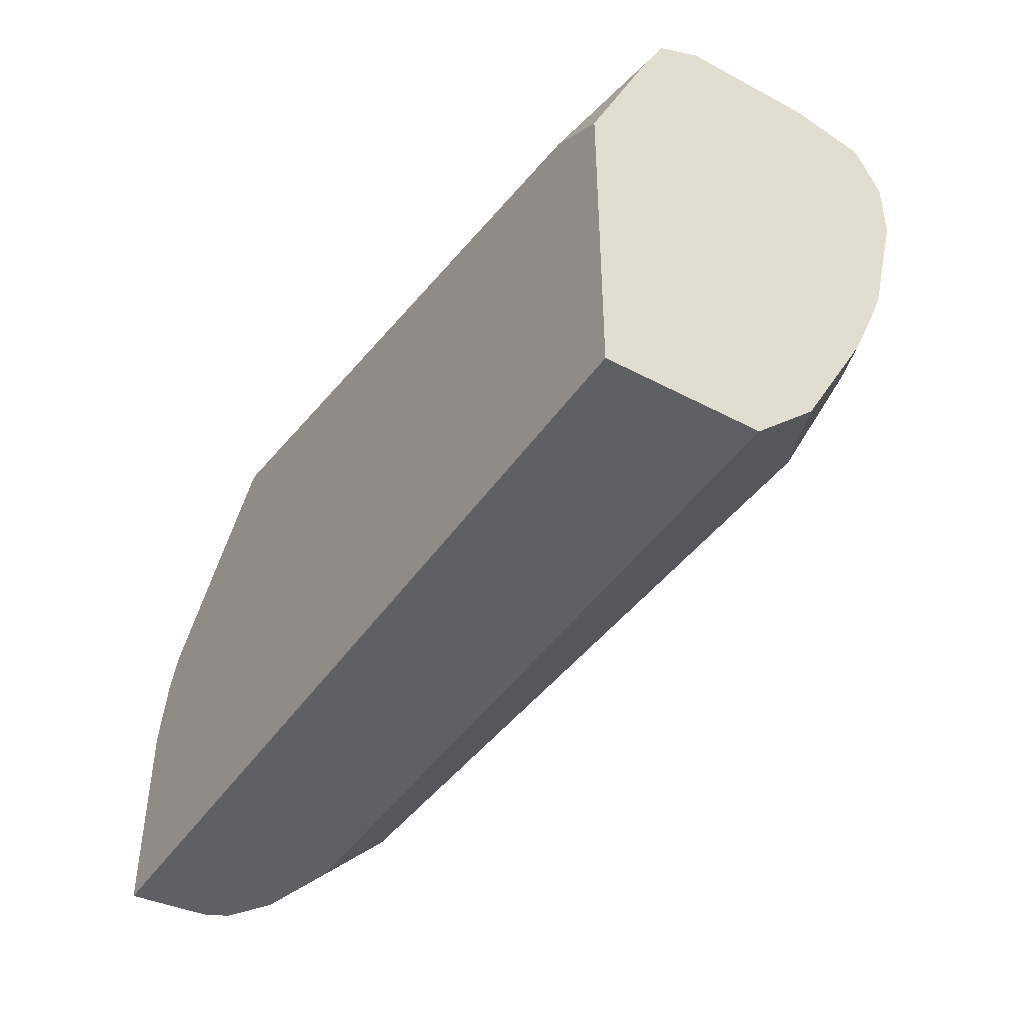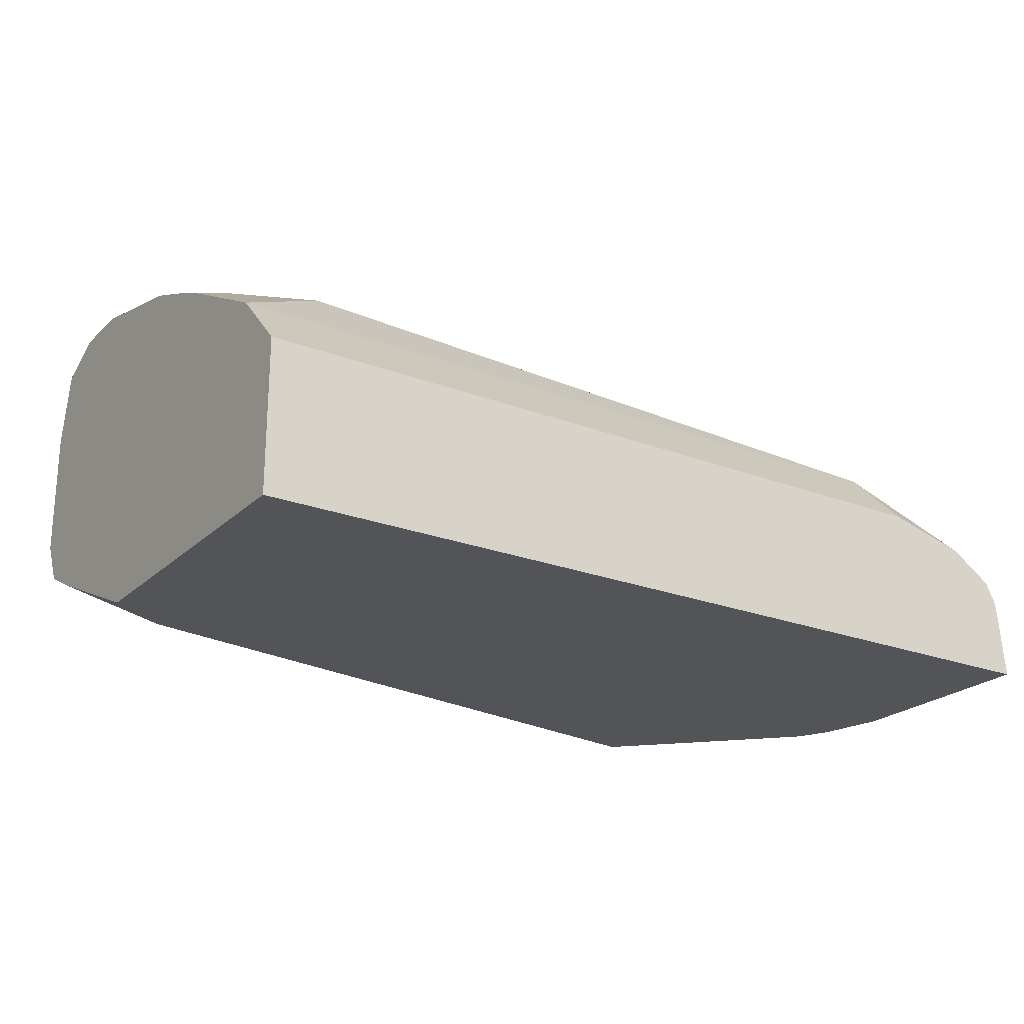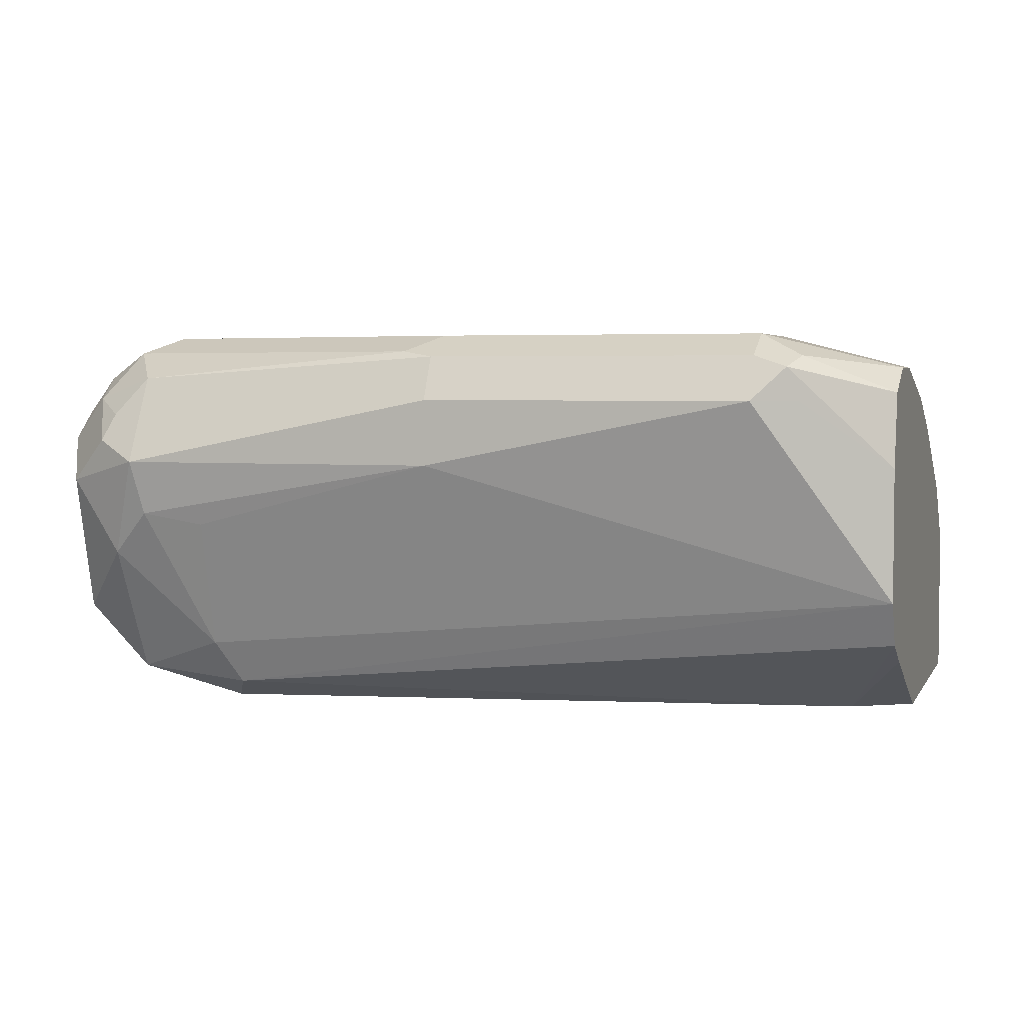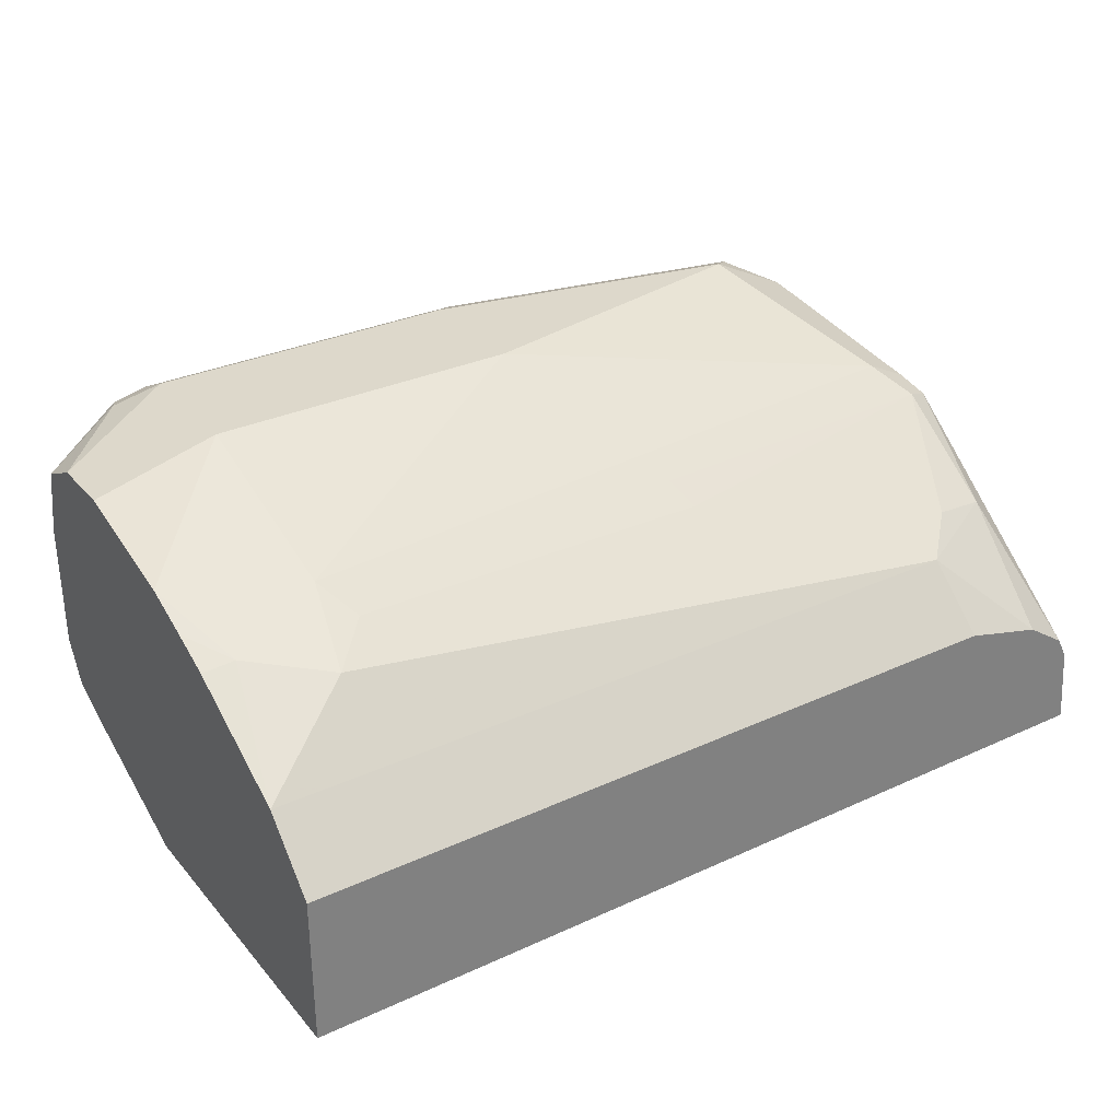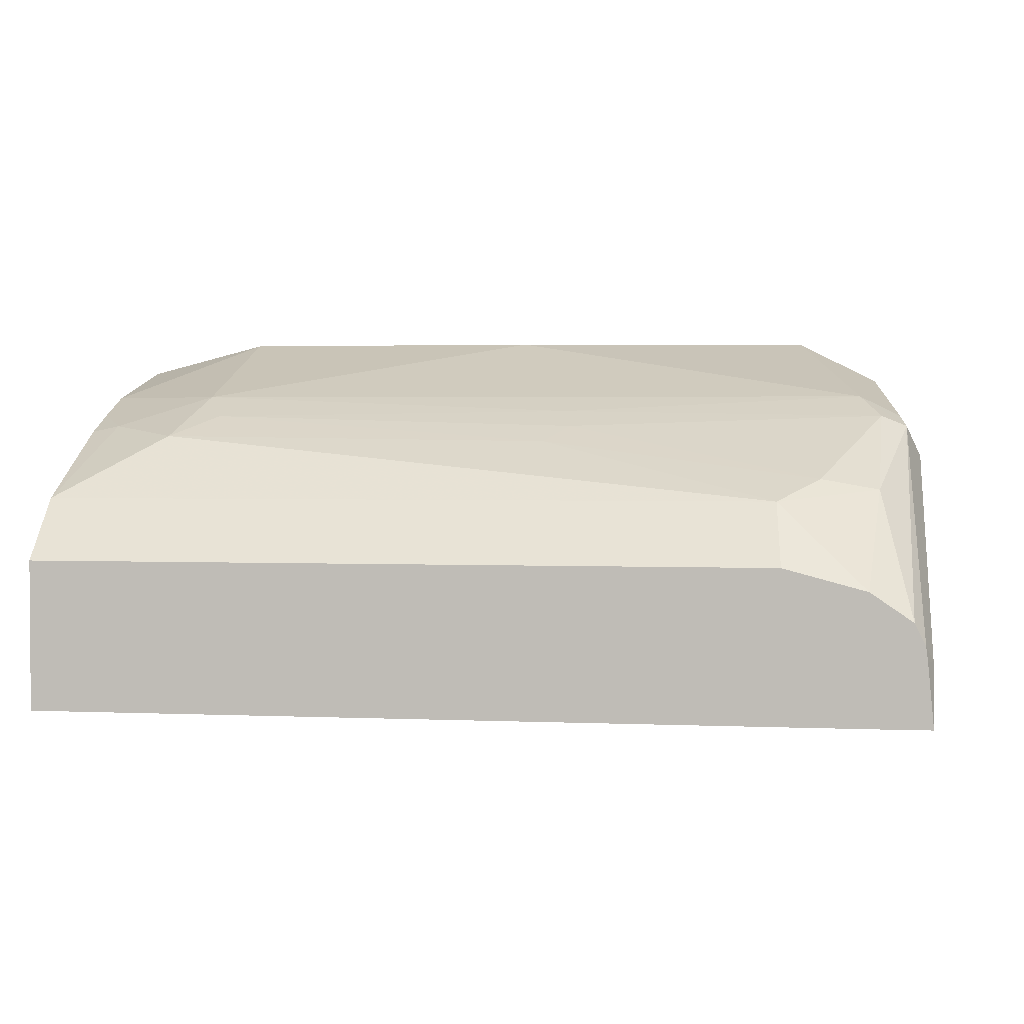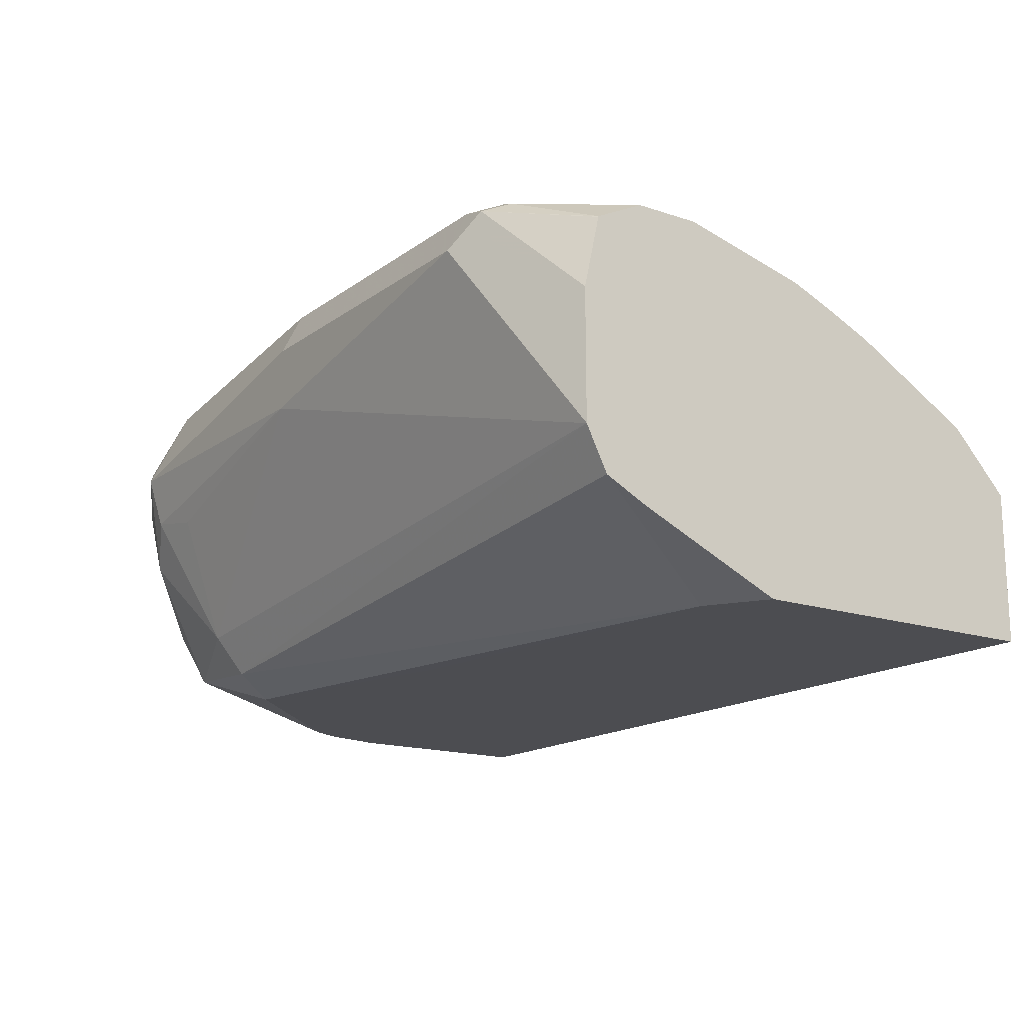
<metadata>
{"format":"obj","ext":"obj","renderer":"f3d","projection":"perspective","resolution":1024,"background":"white","views":[{"elev":-44.1,"azim":58.0,"up":"+Z"},{"elev":-22.9,"azim":146.8,"up":"+Y"},{"elev":3.8,"azim":17.0,"up":"+Y"},{"elev":31.1,"azim":146.8,"up":"+Y"},{"elev":2.3,"azim":-171.4,"up":"+Y"},{"elev":-16.1,"azim":55.2,"up":"+Y"}]}
</metadata>
<code>
v -0.0002326 0.006345 0.5869
v -0.0002326 0.02251 0.6024
v -0.0002326 -0.03383 0.5869
v -0.1984 0.006345 0.5869
v -0.02817 0.0394 0.6192
v -0.008464 0.04222 0.6333
v -0.0002326 0.04057 0.635
v -0.197 0.02251 0.6024
v -0.0002326 -0.03383 0.6706
v -0.2306 -0.03383 0.5869
v -0.2203 0.0005497 0.5869
v -0.03943 0.04503 0.6305
v -0.03378 0.05066 0.6418
v -0.133 0.03799 0.6249
v -0.0002326 0.05066 0.6587
v -0.0002326 0.0454 0.6459
v -0.2238 0.02533 0.6164
v -0.2083 0.02815 0.6136
v -0.0002326 -0.01689 0.7093
v -0.01572 -0.03383 0.6803
v -0.2364 -0.03383 0.5911
v -0.2364 -0.03379 0.5869
v -0.2315 -0.007022 0.5869
v -0.1393 0.04222 0.6333
v -0.1372 0.04644 0.6418
v -0.03378 0.06755 0.6924
v -0.2195 0.05066 0.6587
v -0.1182 0.06755 0.6924
v -0.0002326 0.059 0.6924
v -0.2322 0.04222 0.6502
v -0.2252 0.04503 0.6474
v -0.0002326 -0.01125 0.7206
v -0.1801 -0.02814 0.7206
v -0.1857 -0.03378 0.7093
v -0.1183 -0.03383 0.6923
v -0.2364 -0.03383 0.608
v -0.2364 -0.01689 0.5911
v -0.2348 -0.01689 0.5869
v -0.2343 -0.01269 0.5869
v -0.03378 0.06755 0.7262
v -0.2308 0.04503 0.6587
v -0.2252 0.05629 0.7093
v -0.2027 0.06755 0.7093
v -0.0002326 0.059 0.7093
v -0.2364 0.03377 0.6587
v -0.0002326 3.92e-06 0.7262
v -0.1857 -0.01689 0.7262
v -0.2111 -0.02533 0.7177
v -0.2027 -0.03383 0.6923
v -0.2364 -0.03383 0.6249
v -0.2364 -0.03378 0.6418
v -0.03378 0.06192 0.7374
v -0.02534 0.05911 0.7388
v -0.02252 0.06192 0.7318
v -0.1182 0.06755 0.7262
v -0.2364 0.03377 0.7093
v -0.2308 0.0394 0.7206
v -0.228 0.04644 0.7177
v -0.2195 0.05066 0.7262
v -0.2111 0.06333 0.7177
v -0.0002326 0.05274 0.722
v -0.0002326 0.03377 0.7262
v -0.02252 0.05066 0.7374
v -0.03378 0.05066 0.7431
v -0.1182 0.03377 0.7431
v -0.1836 0.01688 0.7388
v -0.1998 0.0197 0.7402
v -0.2111 0.008449 0.7346
v -0.228 -0.008441 0.7177
v -0.2252 -0.02251 0.698
v -0.228 -0.03383 0.6671
v -0.2196 -0.03383 0.6755
v -0.2364 -0.03383 0.6418
v -0.2364 3.92e-06 0.6924
v -0.2322 -0.03383 0.6587
v -0.1182 0.06192 0.7374
v -0.0002326 0.05256 0.7221
v -0.1266 0.06333 0.7346
v -0.2252 0.02815 0.7318
v -0.2364 0.01688 0.7093
v -0.2139 0.0394 0.7374
v -0.2111 0.04644 0.7346
v -0.2027 0.05629 0.7318
v -0.1182 0.05066 0.7431
v -0.2027 0.03377 0.7431
f 42 60 43
f 42 59 60
f 42 58 59
f 48 68 69
f 42 56 57
f 43 60 55
f 42 45 56
f 42 57 58
f 44 54 61
f 47 66 67
f 46 63 64
f 46 64 65
f 46 65 47
f 47 65 66
f 47 67 68
f 47 68 48
f 40 76 52
f 46 62 63
f 40 78 76
f 30 39 37
f 40 54 44
f 48 69 70
f 27 41 42
f 27 42 43
f 27 43 28
f 30 37 45
f 30 45 42
f 30 42 41
f 32 46 33
f 33 47 48
f 33 48 34
f 33 46 47
f 34 48 49
f 34 49 35
f 36 50 51
f 37 39 38
f 40 52 53
f 40 53 54
f 40 55 78
f 48 70 71
f 70 75 71
f 48 72 49
f 60 83 78
f 64 84 85
f 64 85 65
f 65 85 67
f 65 67 66
f 67 85 68
f 68 85 79
f 68 79 69
f 69 79 80
f 69 80 74
f 69 75 70
f 76 78 83
f 76 83 84
f 79 85 81
f 81 85 83
f 81 83 82
f 27 30 41
f 59 83 60
f 48 71 72
f 59 82 83
f 59 79 81
f 50 73 51
f 51 73 75
f 51 75 69
f 51 69 74
f 52 64 53
f 52 76 84
f 83 85 84
f 53 64 63
f 53 63 62
f 53 62 77
f 53 77 61
f 53 61 54
f 55 60 78
f 56 79 57
f 56 80 79
f 57 79 59
f 57 59 58
f 59 81 82
f 27 31 30
f 52 84 64
f 26 43 55
f 1 8 2
f 2 5 6
f 2 6 7
f 2 8 5
f 3 9 20
f 3 20 35
f 3 35 49
f 3 49 72
f 3 72 71
f 3 71 75
f 3 75 73
f 3 73 50
f 3 50 36
f 3 36 21
f 3 21 10
f 4 11 8
f 5 12 13
f 1 4 8
f 5 13 6
f 1 11 4
f 1 39 23
f 26 55 40
f 1 2 7
f 1 7 16
f 1 16 15
f 1 15 29
f 1 29 44
f 1 44 61
f 1 61 77
f 1 77 62
f 1 62 46
f 1 46 32
f 1 32 19
f 1 19 9
f 1 9 3
f 1 3 10
f 1 10 22
f 1 22 38
f 1 23 11
f 5 8 14
f 1 38 39
f 6 13 15
f 20 32 33
f 20 33 34
f 20 34 35
f 21 36 51
f 21 51 74
f 21 74 80
f 21 80 56
f 21 45 37
f 21 37 22
f 22 37 38
f 23 39 30
f 24 31 25
f 25 31 27
f 26 40 44
f 26 44 29
f 26 28 43
f 5 14 12
f 19 32 20
f 18 31 24
f 21 56 45
f 17 30 31
f 6 15 16
f 17 31 18
f 6 16 7
f 8 11 17
f 8 17 18
f 8 18 14
f 9 19 20
f 11 23 17
f 12 14 24
f 12 24 25
f 10 21 22
f 12 25 13
f 13 26 15
f 13 25 27
f 13 27 28
f 13 28 26
f 14 18 24
f 15 26 29
f 17 23 30

</code>
